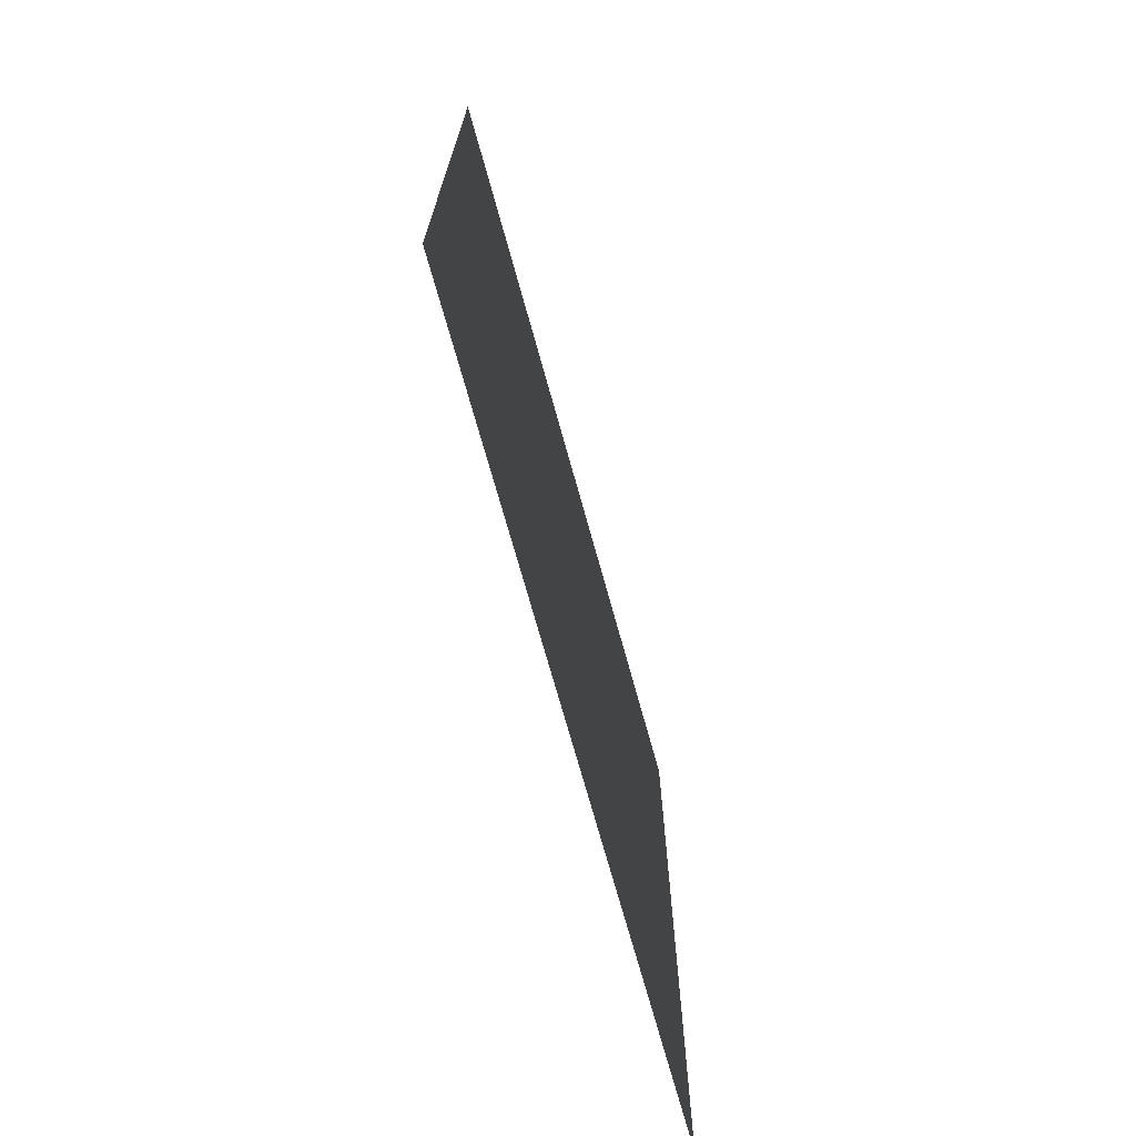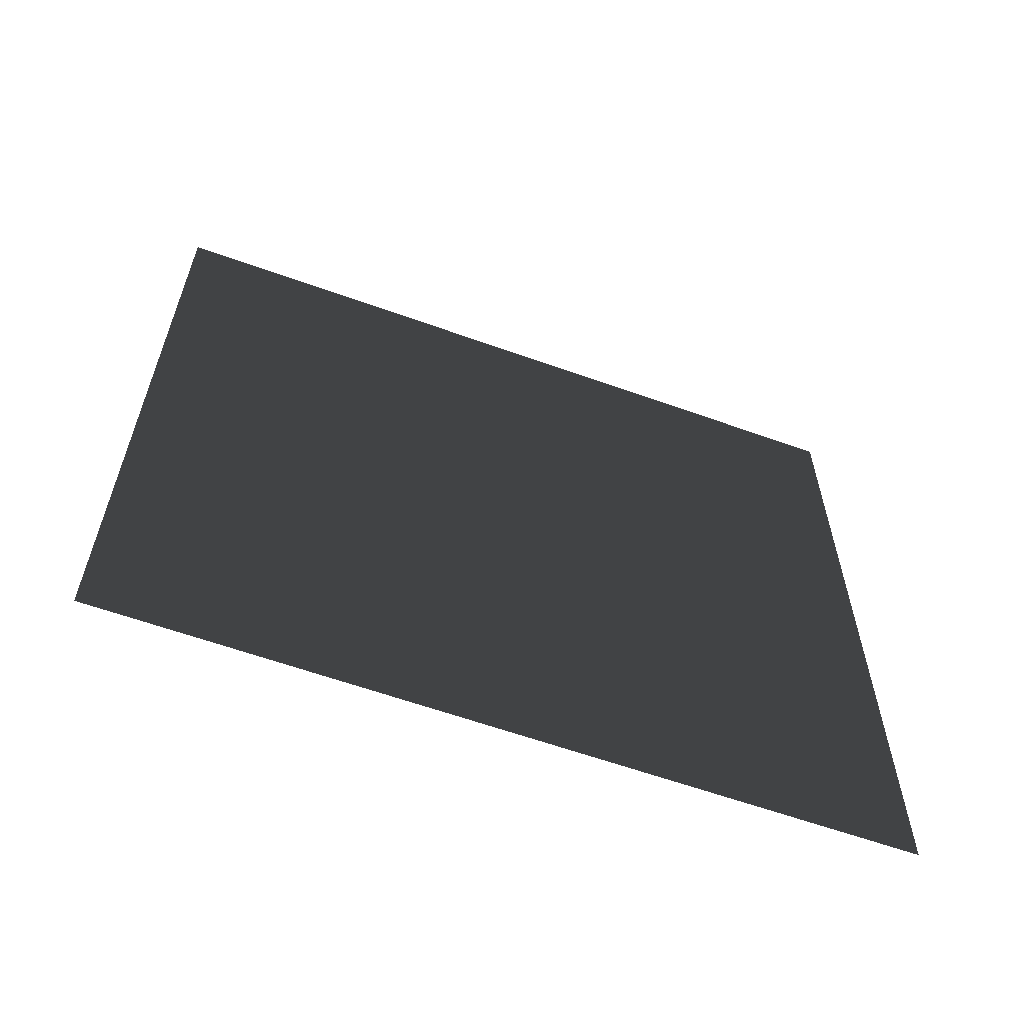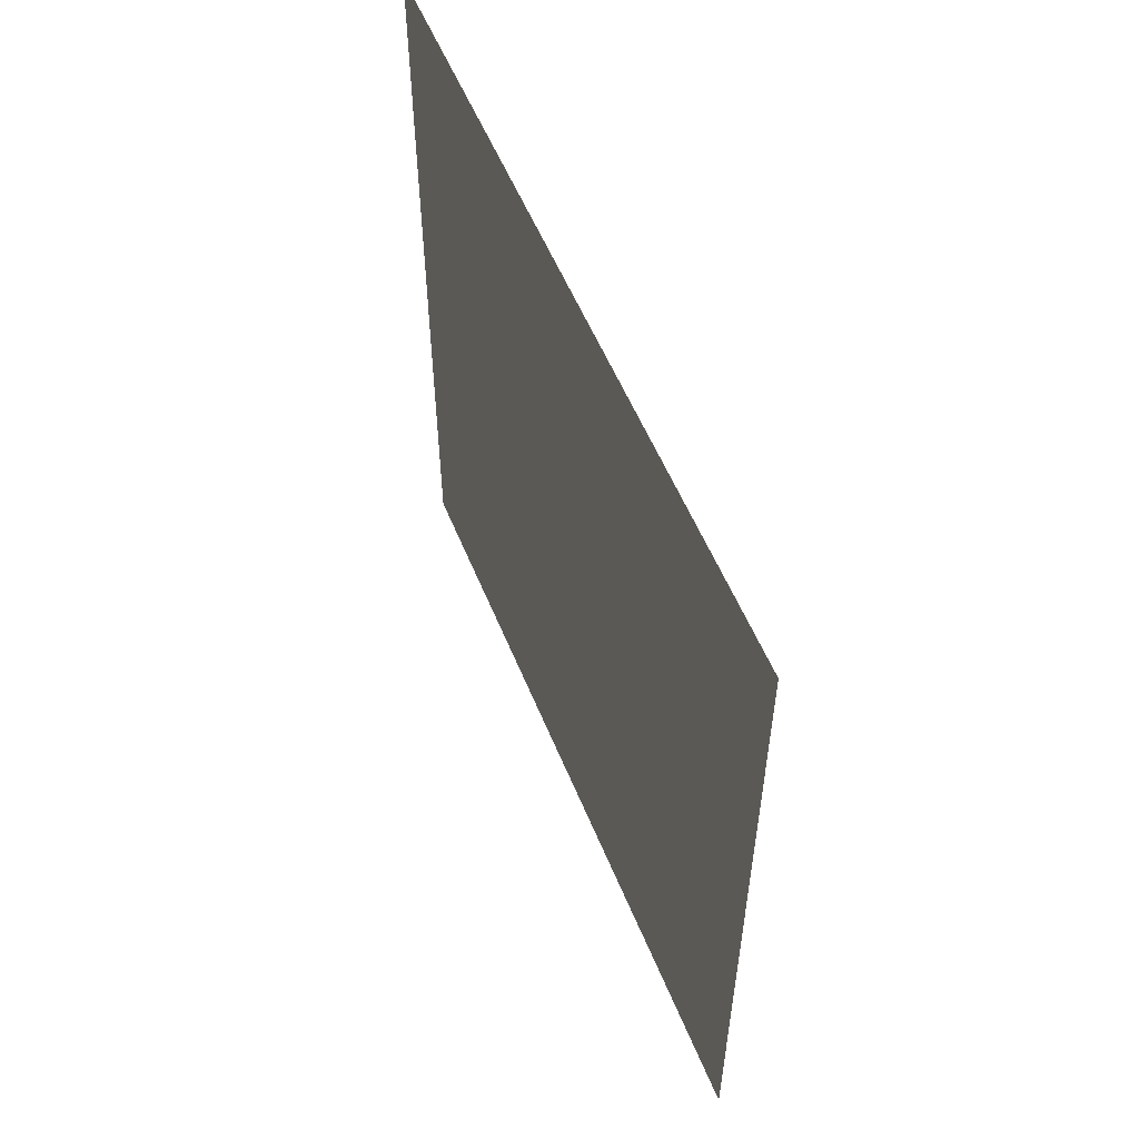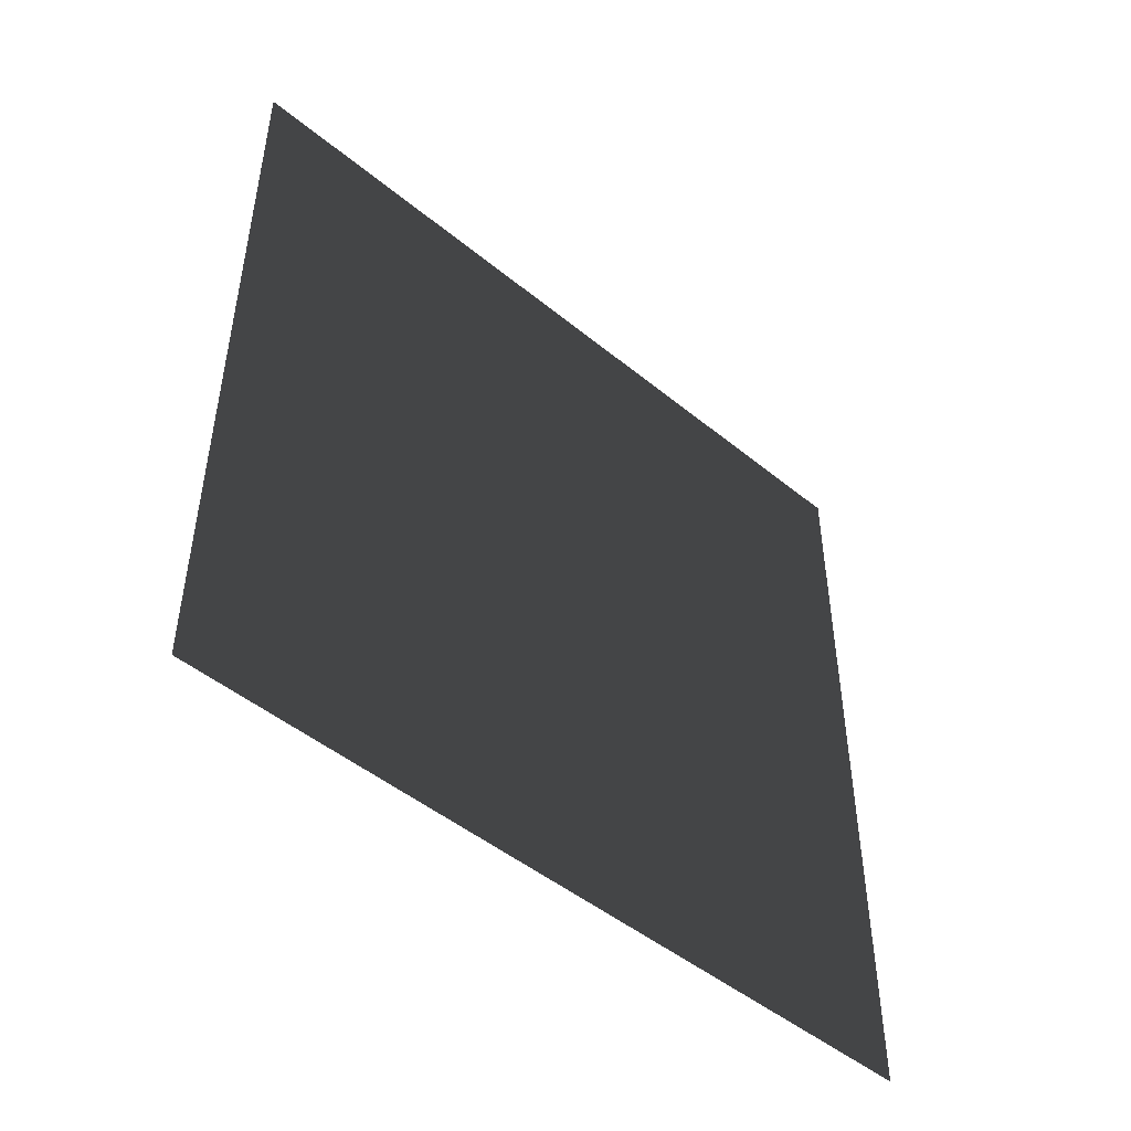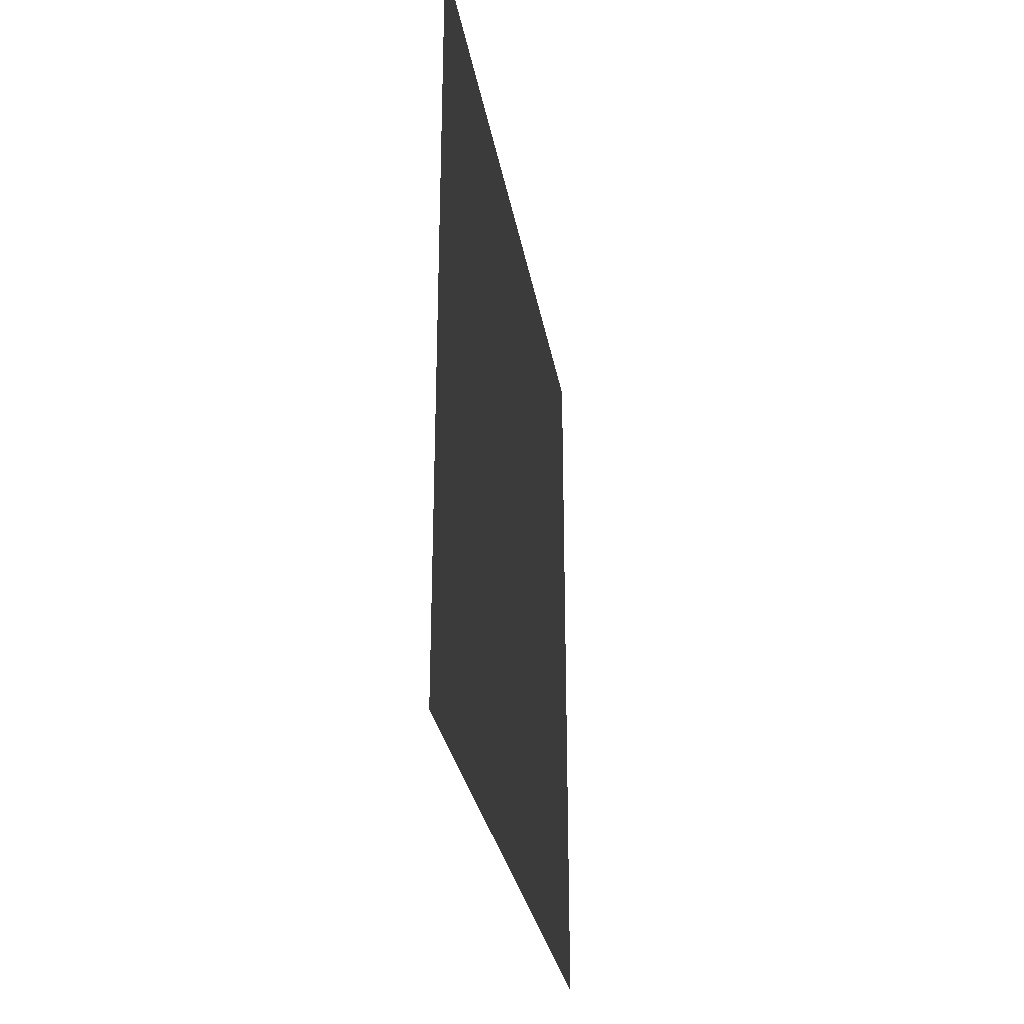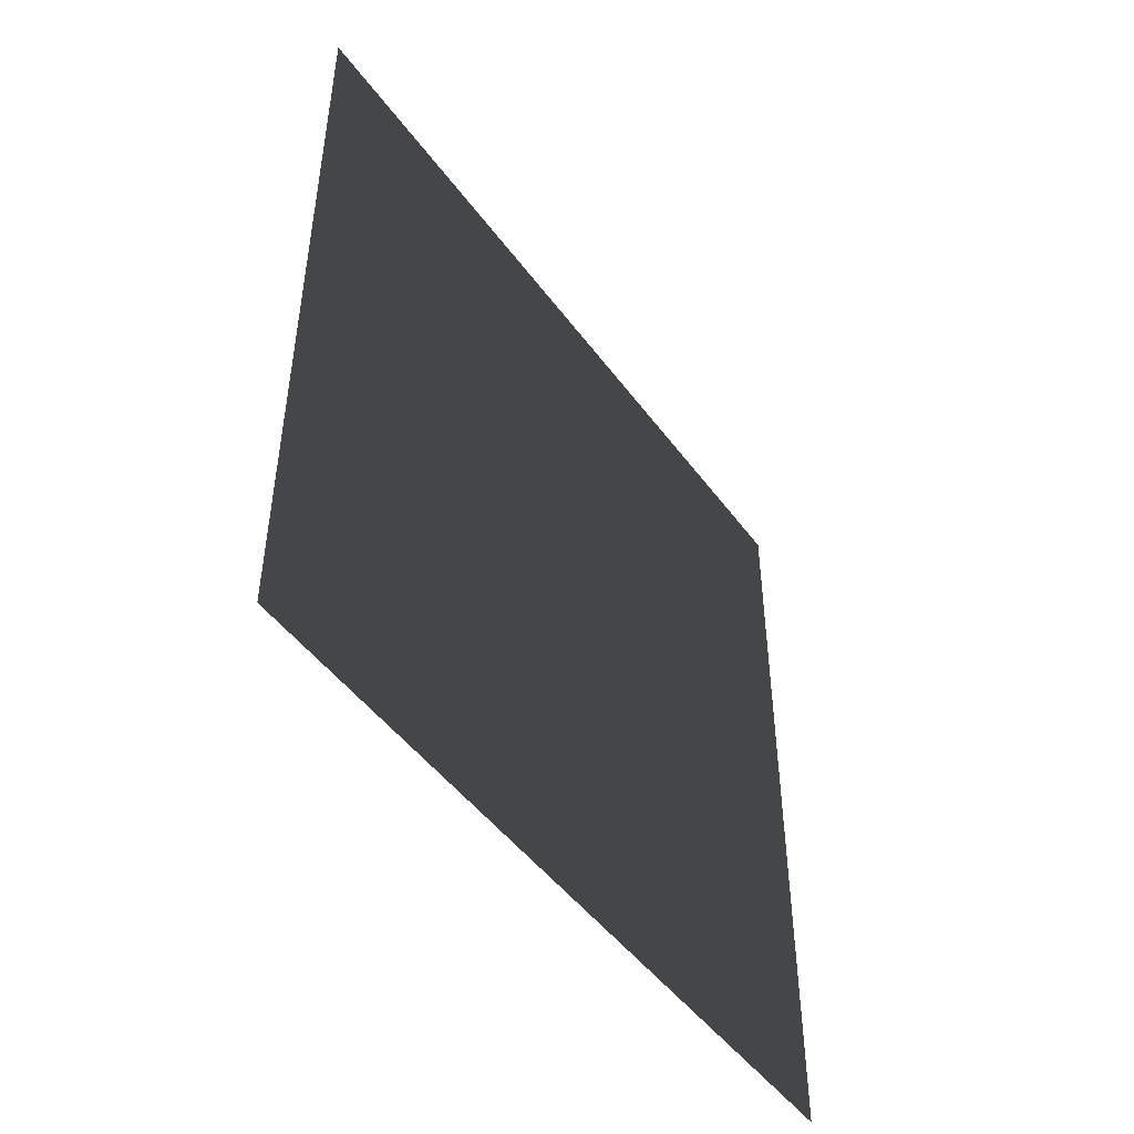
<metadata>
{"format":"obj","ext":"obj","renderer":"f3d","projection":"perspective","resolution":1024,"background":"white","views":[{"elev":-71.5,"azim":15.5,"up":"+Y"},{"elev":-60.6,"azim":69.8,"up":"+Y"},{"elev":55.4,"azim":-22.0,"up":"+Y"},{"elev":-48.0,"azim":-132.5,"up":"+Z"},{"elev":-29.1,"azim":9.5,"up":"+Y"},{"elev":-47.6,"azim":-145.6,"up":"+Y"}]}
</metadata>
<code>
v -9.646e-06 3 9.464e-06
v -9.084e-06 -1.502e-07 3
v -9.084e-06 3 3
v -9.646e-06 1.595e-07 9.595e-06
g wall09_10471_1223
f 1 3 2
f 2 4 1

</code>
